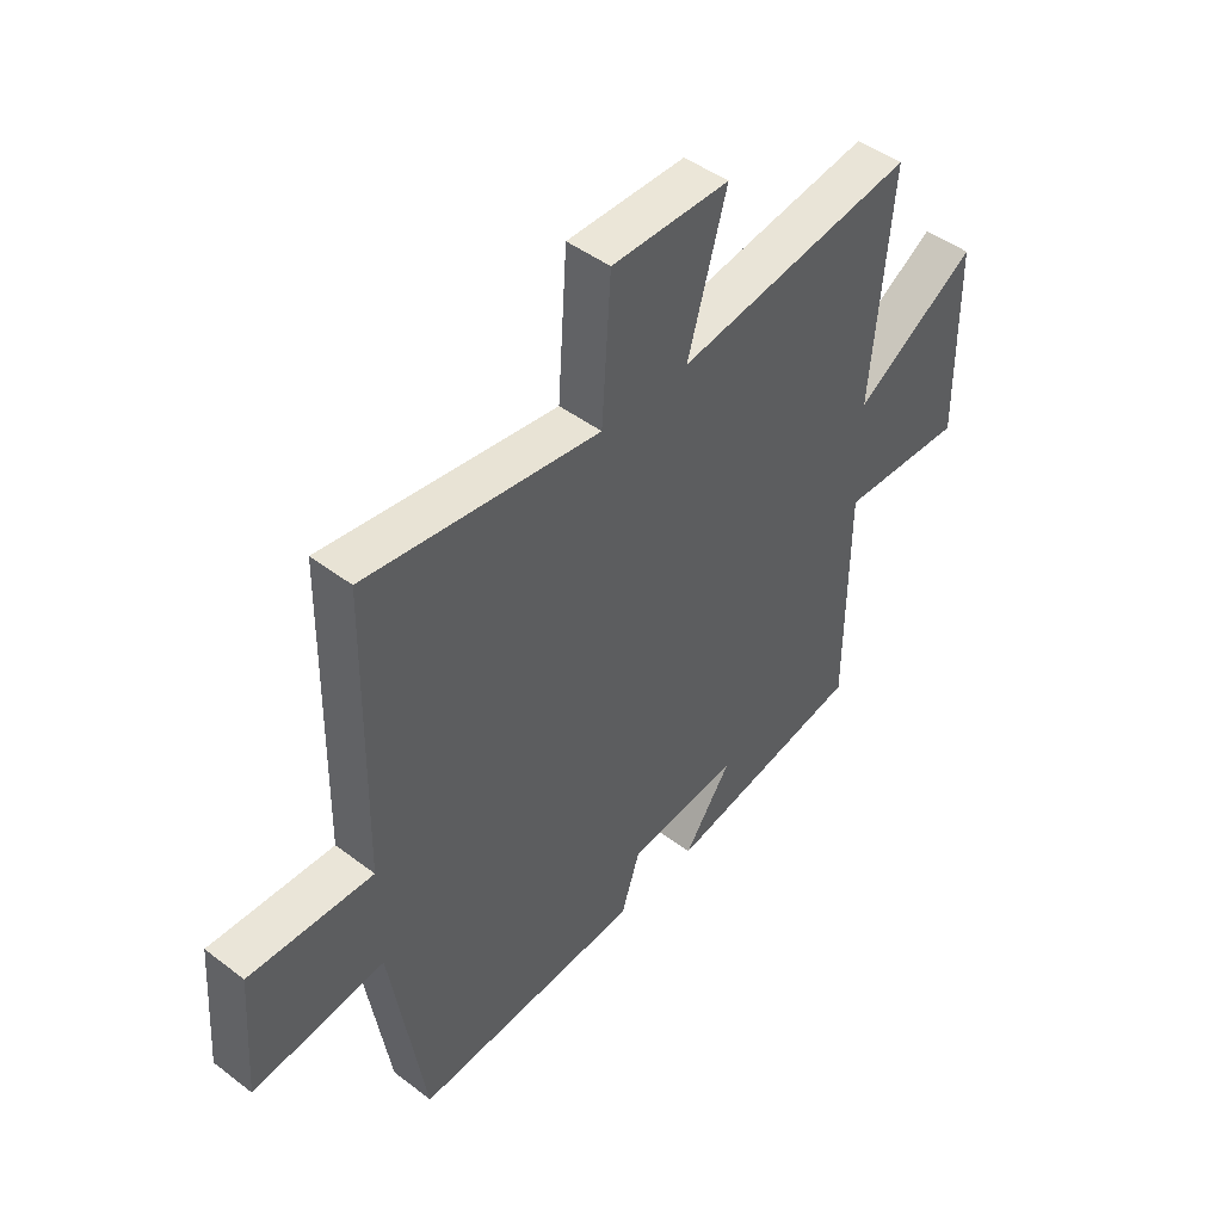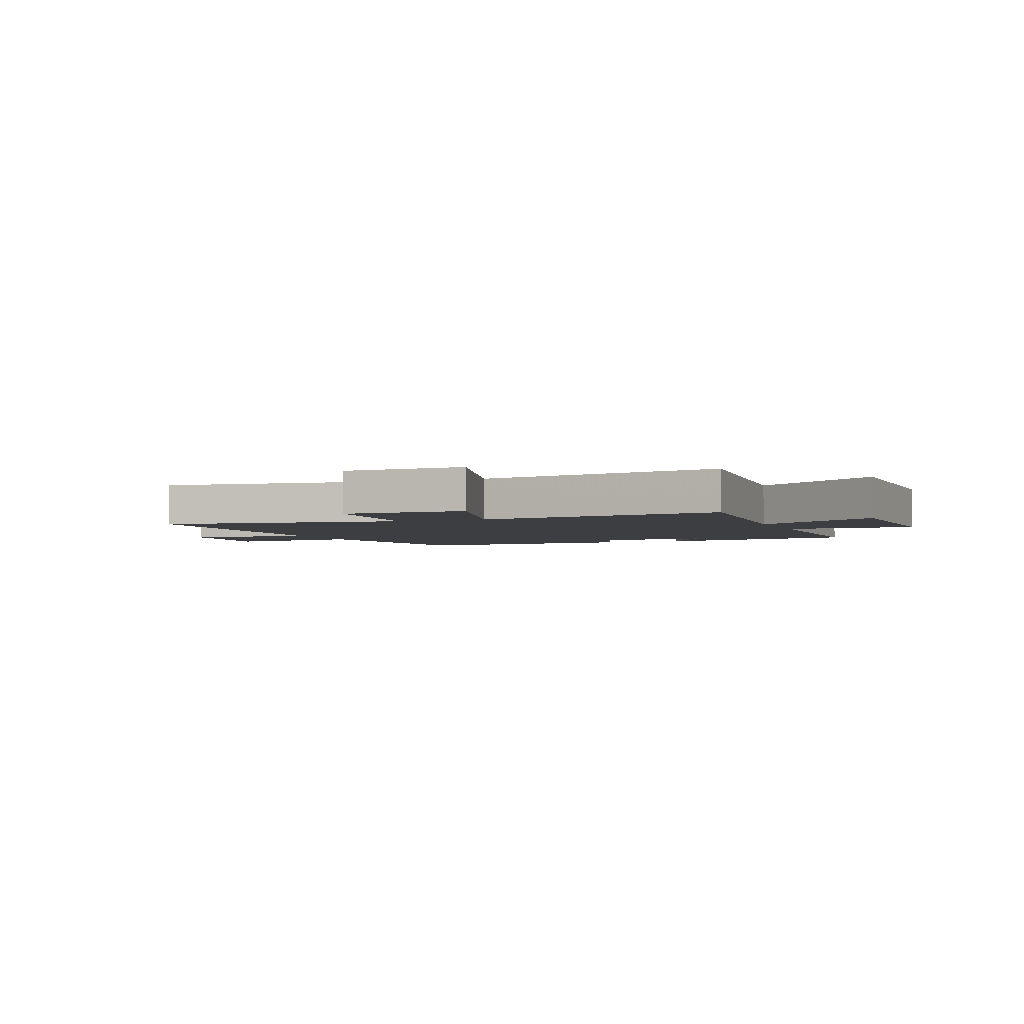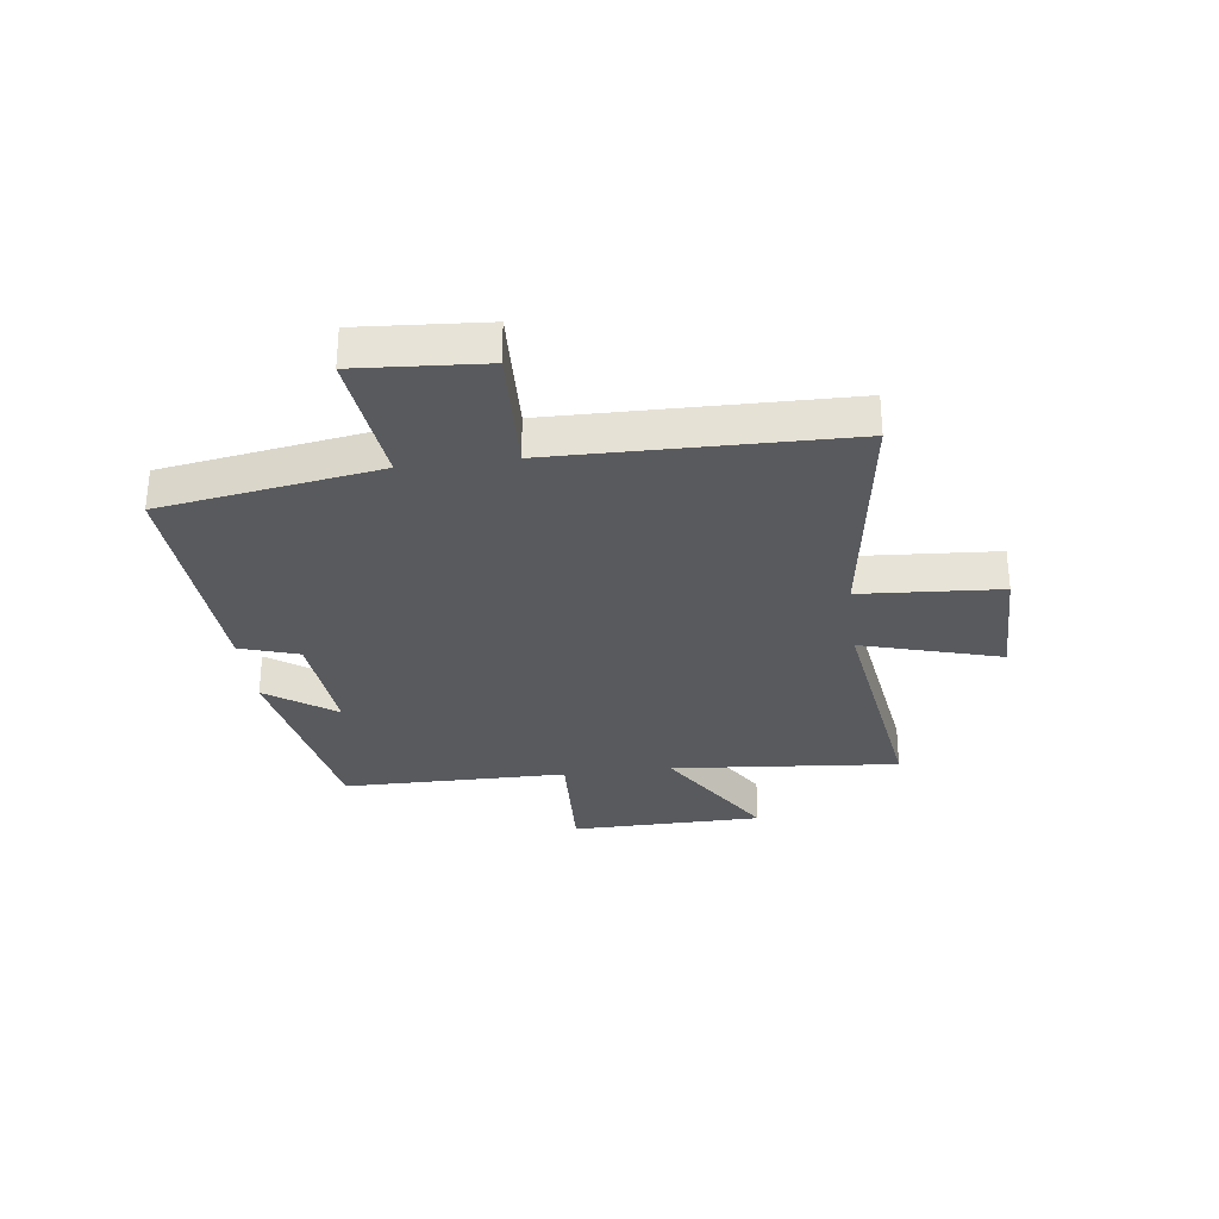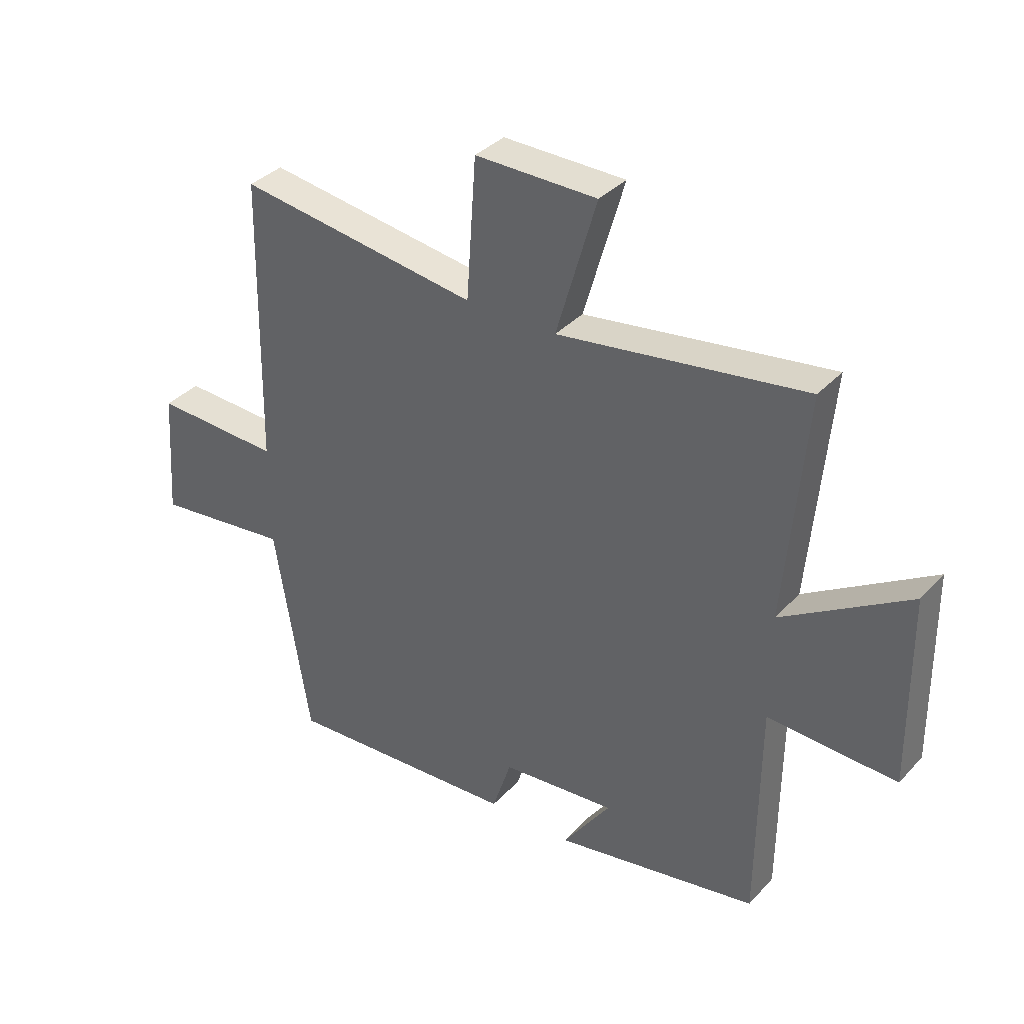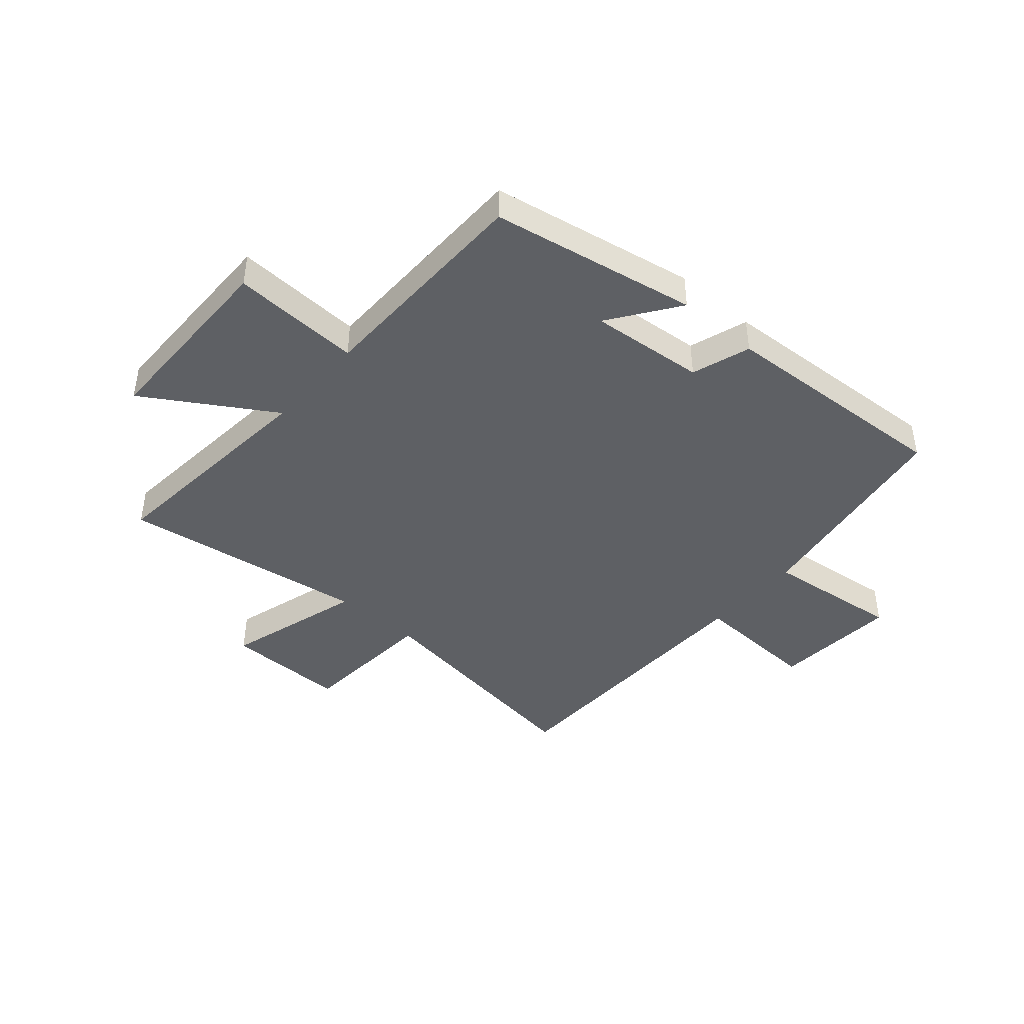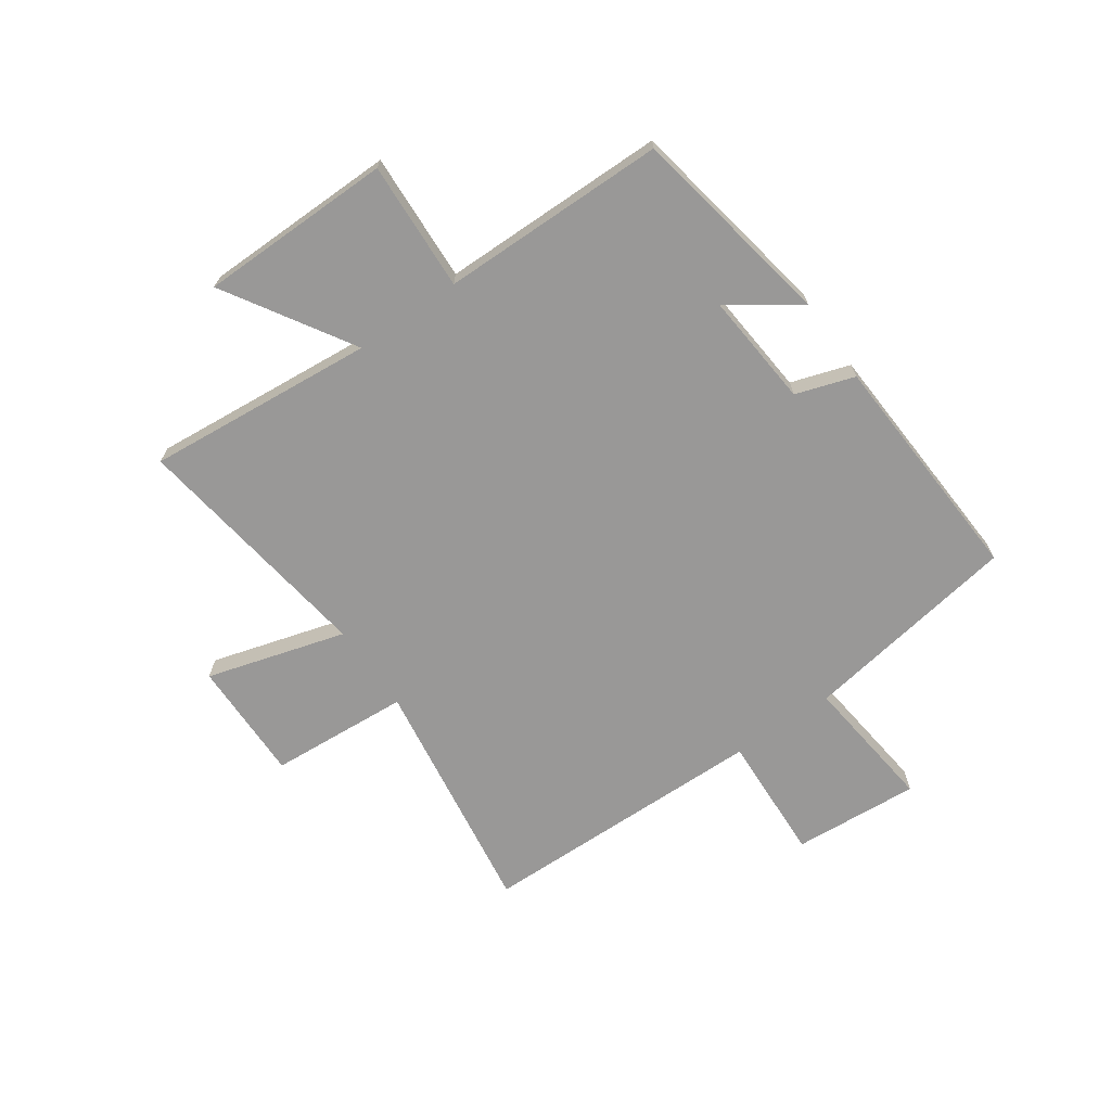
<metadata>
{"format":"obj","ext":"obj","renderer":"f3d","projection":"perspective","resolution":1024,"background":"white","views":[{"elev":46.3,"azim":-49.1,"up":"+Z"},{"elev":-3.2,"azim":21.9,"up":"+Y"},{"elev":-30.7,"azim":-82.7,"up":"+Y"},{"elev":35.8,"azim":36.4,"up":"+Z"},{"elev":-43.0,"azim":139.0,"up":"+Y"},{"elev":-68.7,"azim":124.9,"up":"+Y"}]}
</metadata>
<code>
v -0.438 0.07 -0.523
v -0.5 0.07 -0.137
v -0.742 0.07 -0.165
v -0.726 0.07 0.059
v -0.5 0.07 0.049
v -0.491 0.07 0.562
v -0.064 0.07 0.5
v -0.047 0.07 0.748
v 0.169 0.07 0.746
v 0.098 0.07 0.5
v 0.536 0.07 0.563
v 0.5 0.07 0.158
v 0.725 0.07 0.297
v 0.729 0.07 -0.045
v 0.5 0.07 -0.034
v 0.497 0.07 -0.434
v 0.132 0.07 -0.5
v 0.218 0.07 -0.378
v 0.014 0.07 -0.396
v -0.02 0.07 -0.5
v -0.438 0 -0.523
v -0.5 0 -0.137
v -0.742 0 -0.165
v -0.726 0 0.059
v -0.5 0 0.049
v -0.491 0 0.562
v -0.064 0 0.5
v -0.047 0 0.748
v 0.169 0 0.746
v 0.098 0 0.5
v 0.536 0 0.563
v 0.5 0 0.158
v 0.725 0 0.297
v 0.729 0 -0.045
v 0.5 0 -0.034
v 0.497 0 -0.434
v 0.132 0 -0.5
v 0.218 0 -0.378
v 0.014 0 -0.396
v -0.02 0 -0.5
f 19 20 1 2
f 18 19 2
f 15 16 17 18
f 15 18 2
f 12 13 14 15
f 12 15 2
f 10 11 12 2
f 7 8 9 10
f 7 10 2
f 5 6 7 2
f 2 3 4 5
f 22 21 40 39
f 22 39 38
f 38 37 36 35
f 22 38 35
f 35 34 33 32
f 22 35 32
f 22 32 31 30
f 30 29 28 27
f 22 30 27
f 22 27 26 25
f 25 24 23 22
f 1 21 22 2
f 2 22 23 3
f 3 23 24 4
f 4 24 25 5
f 5 25 26 6
f 6 26 27 7
f 7 27 28 8
f 8 28 29 9
f 9 29 30 10
f 10 30 31 11
f 11 31 32 12
f 12 32 33 13
f 13 33 34 14
f 14 34 35 15
f 15 35 36 16
f 16 36 37 17
f 17 37 38 18
f 18 38 39 19
f 19 39 40 20
f 20 40 21 1

</code>
